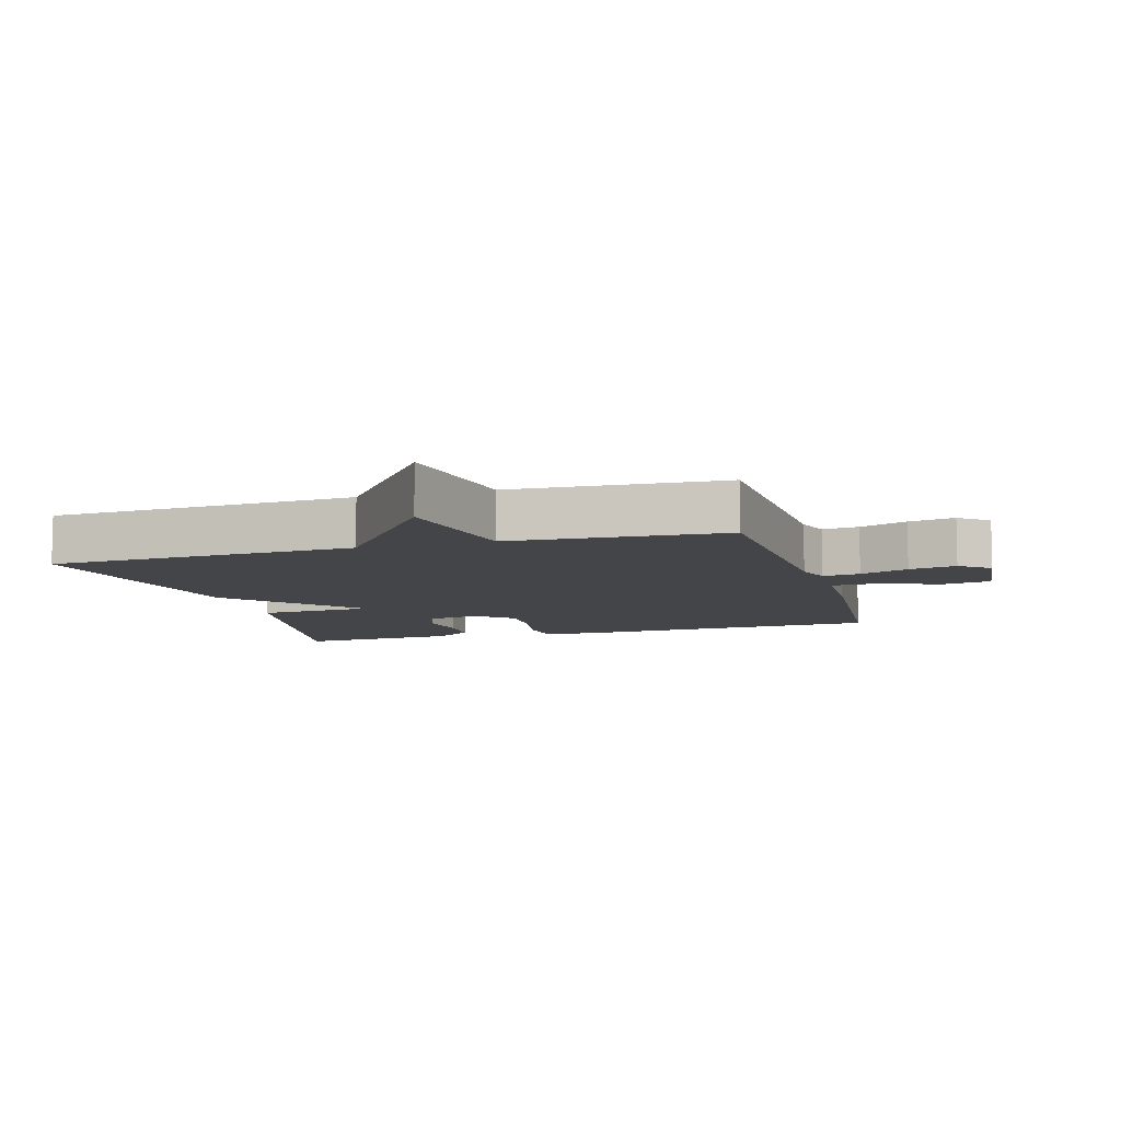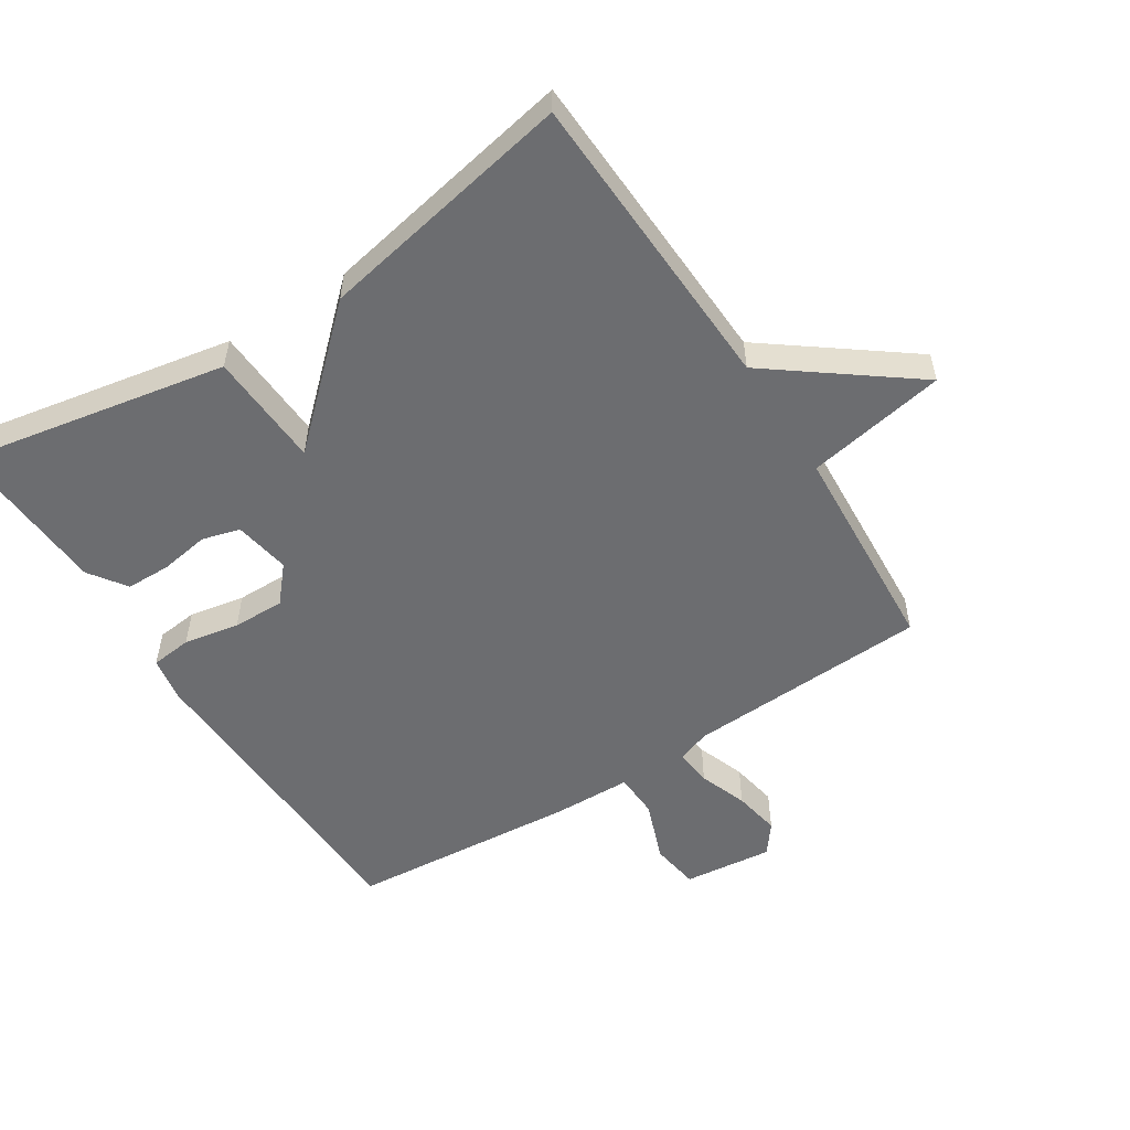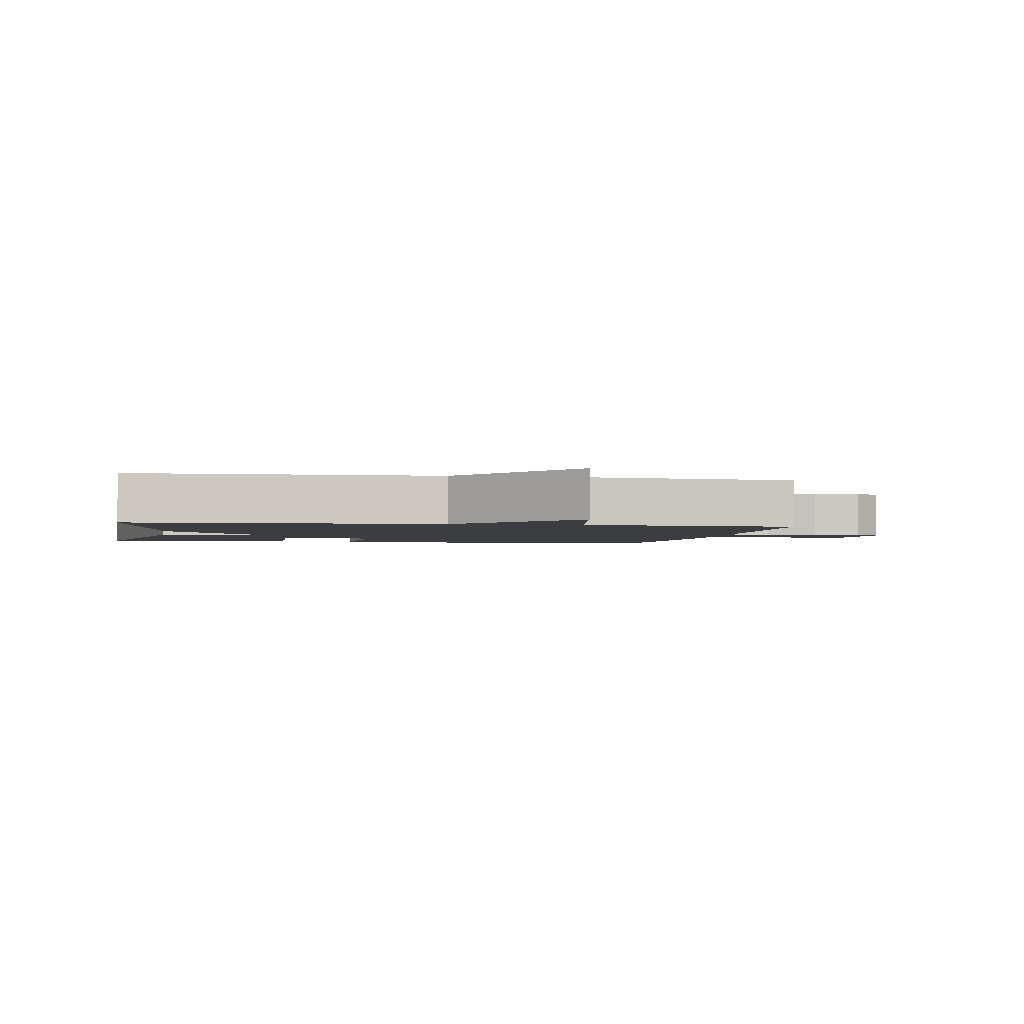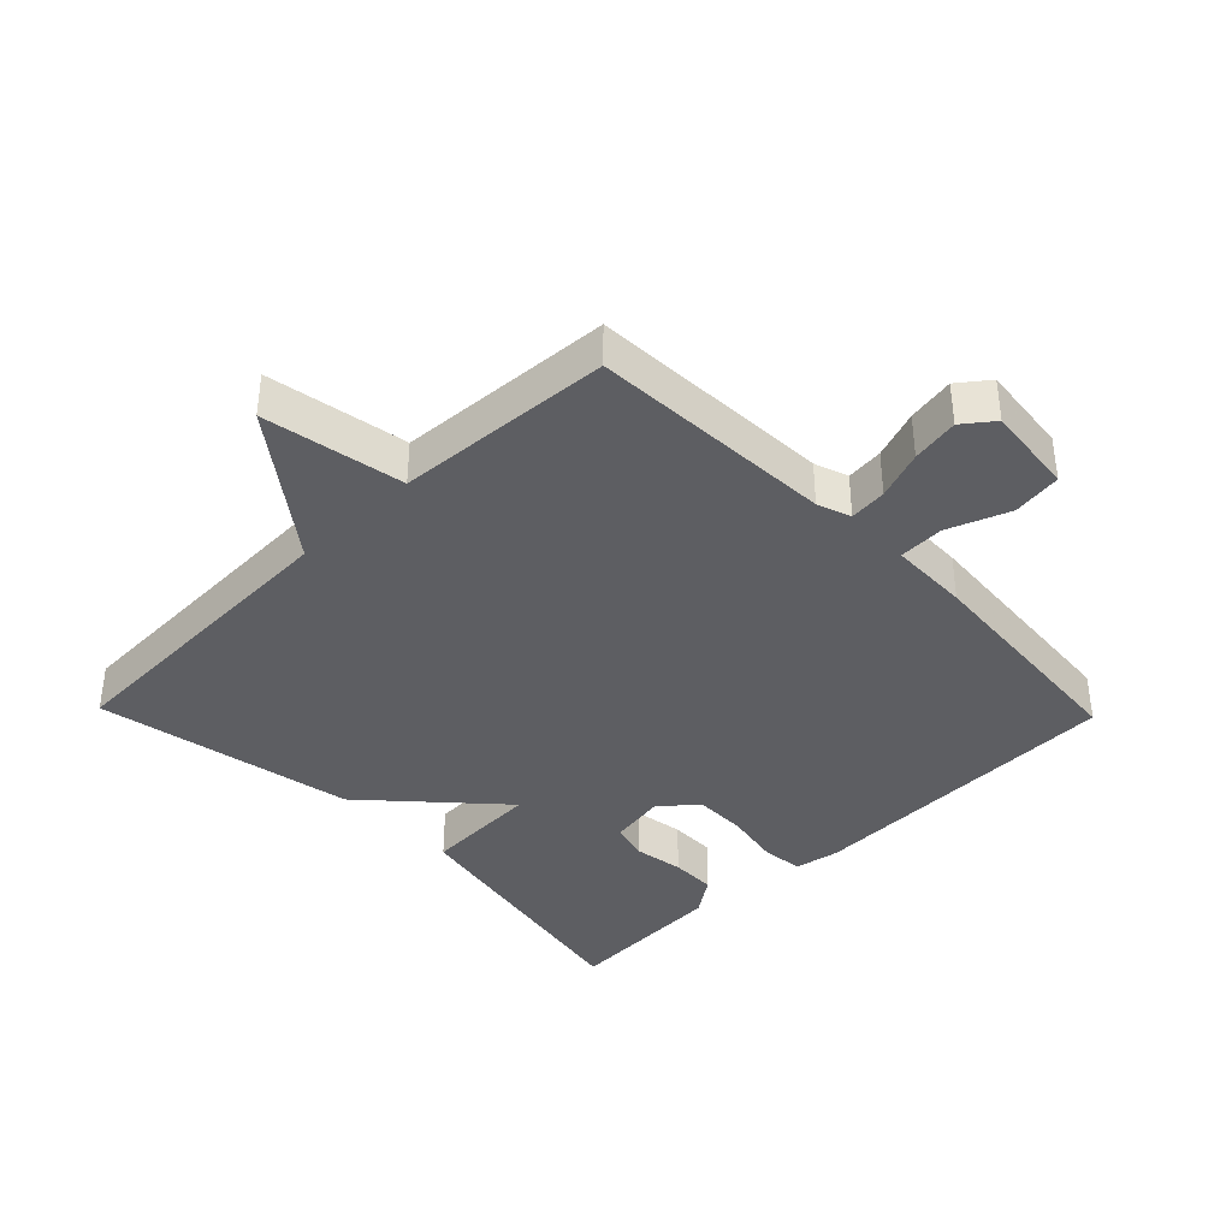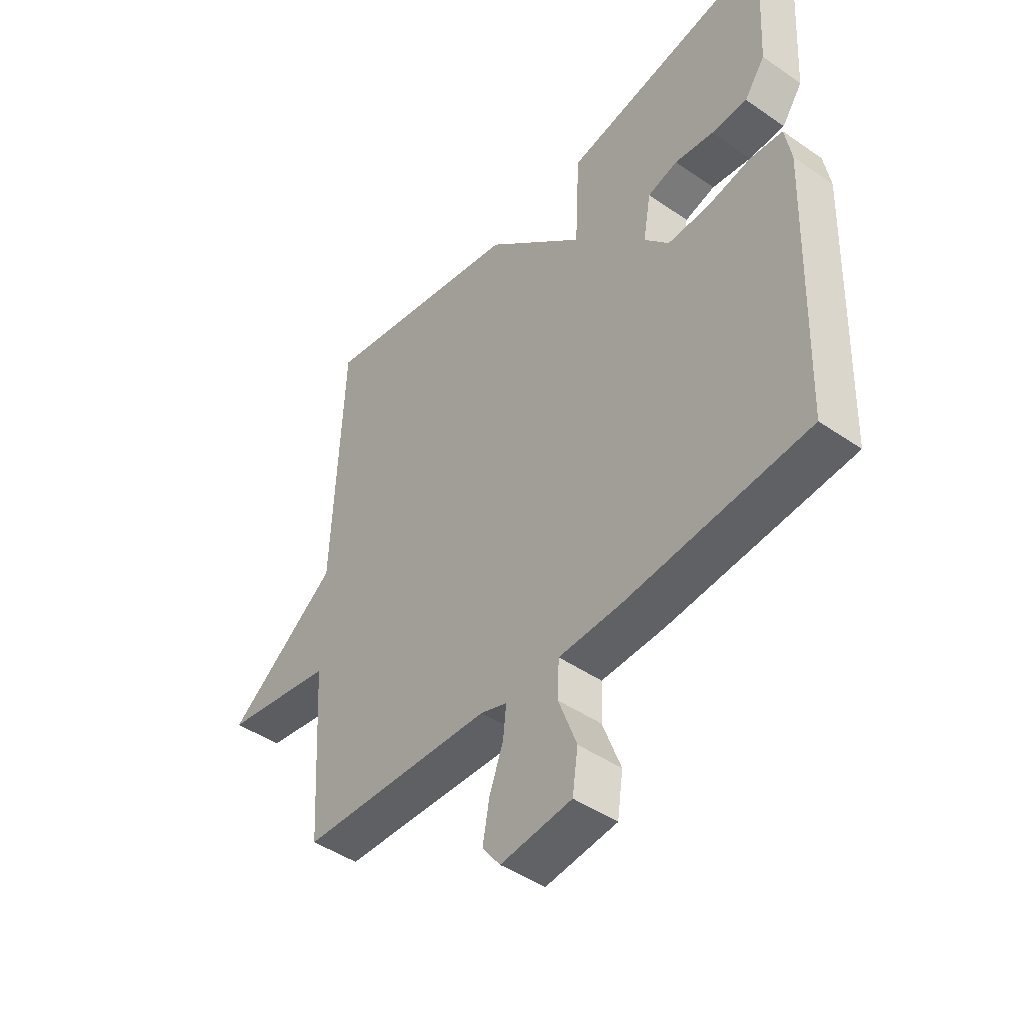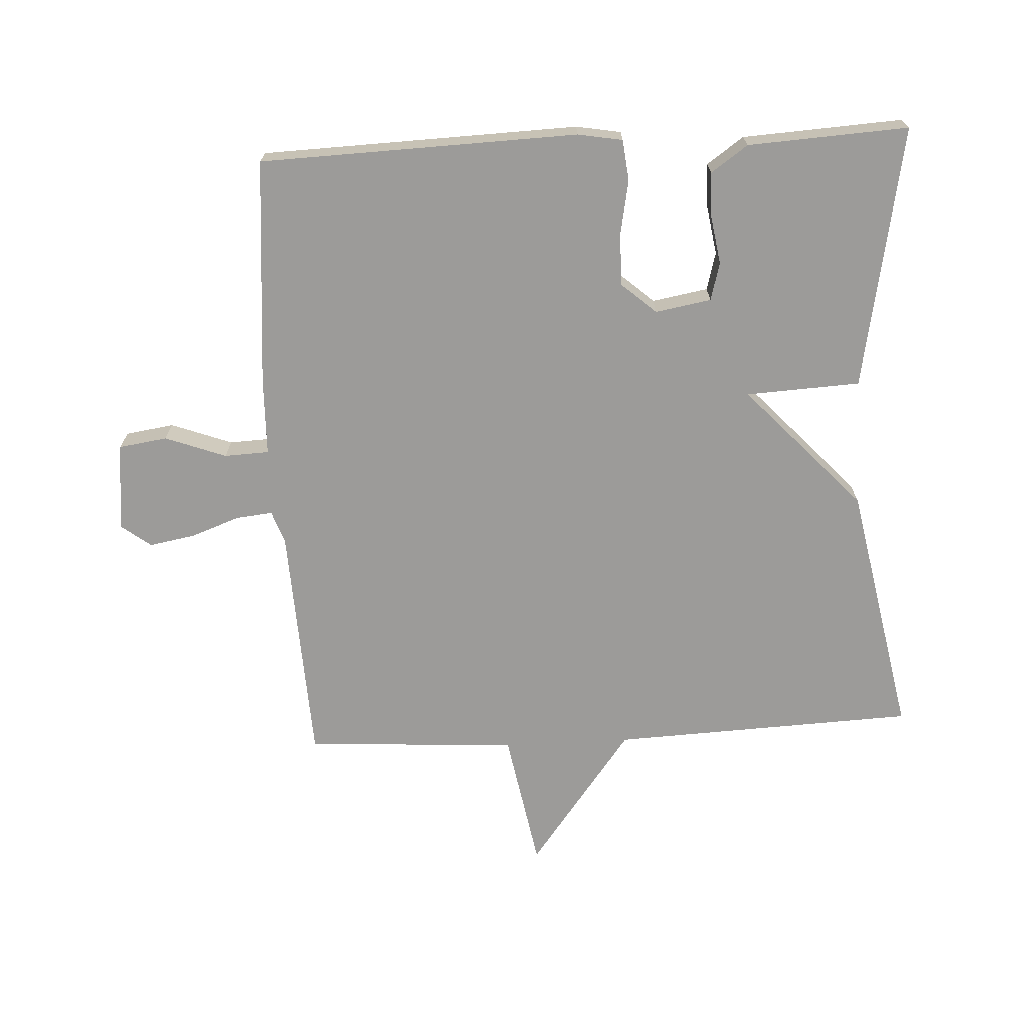
<metadata>
{"format":"obj","ext":"obj","renderer":"f3d","projection":"perspective","resolution":1024,"background":"white","views":[{"elev":-8.6,"azim":106.1,"up":"+Y"},{"elev":-54.0,"azim":32.6,"up":"+Y"},{"elev":-2.3,"azim":79.3,"up":"+Y"},{"elev":-38.4,"azim":134.1,"up":"+Y"},{"elev":-45.5,"azim":-128.6,"up":"+Z"},{"elev":-69.8,"azim":-87.0,"up":"+Y"}]}
</metadata>
<code>
v 0.5 0.07 0.5
v 0.52 0.07 0.029
v 0.734 0.07 -0.132
v 0.52 0.07 -0.171
v 0.5 0.07 -0.5
v 0.128 0.07 -0.518
v 0.077 0.07 -0.536
v 0.083 0.07 -0.593
v 0.11 0.07 -0.667
v 0.123 0.07 -0.739
v 0.088 0.07 -0.785
v -0.049 0.07 -0.77
v -0.06 0.07 -0.695
v -0.025 0.07 -0.601
v -0.028 0.07 -0.532
v -0.149 0.07 -0.529
v -0.5 0.07 -0.5
v -0.516 0.07 -0.009
v -0.504 0.07 0.06
v -0.441 0.07 0.067
v -0.356 0.07 0.051
v -0.276 0.07 0.05
v -0.229 0.07 0.104
v -0.244 0.07 0.19
v -0.302 0.07 0.206
v -0.377 0.07 0.194
v -0.446 0.07 0.195
v -0.486 0.07 0.252
v -0.5 0.07 0.5
v -0.094 0.07 0.424
v -0.085 0.07 0.247
v 0.106 0.07 0.424
v 0.5 0 0.5
v 0.52 0 0.029
v 0.734 0 -0.132
v 0.52 0 -0.171
v 0.5 0 -0.5
v 0.128 0 -0.518
v 0.077 0 -0.536
v 0.083 0 -0.593
v 0.11 0 -0.667
v 0.123 0 -0.739
v 0.088 0 -0.785
v -0.049 0 -0.77
v -0.06 0 -0.695
v -0.025 0 -0.601
v -0.028 0 -0.532
v -0.149 0 -0.529
v -0.5 0 -0.5
v -0.516 0 -0.009
v -0.504 0 0.06
v -0.441 0 0.067
v -0.356 0 0.051
v -0.276 0 0.05
v -0.229 0 0.104
v -0.244 0 0.19
v -0.302 0 0.206
v -0.377 0 0.194
v -0.446 0 0.195
v -0.486 0 0.252
v -0.5 0 0.5
v -0.094 0 0.424
v -0.085 0 0.247
v 0.106 0 0.424
f 31 32 1 2
f 29 30 31
f 28 29 31
f 27 28 31
f 26 27 31
f 25 26 31
f 24 25 31 2
f 2 3 4
f 24 2 4
f 23 24 4
f 4 5 6
f 23 4 6
f 22 23 6
f 21 22 6 7
f 19 20 21
f 18 19 21
f 17 18 21
f 16 17 21
f 15 16 21
f 15 21 7 8
f 9 10 11
f 8 9 11
f 15 8 11
f 14 15 11
f 11 12 13 14
f 34 33 64 63
f 63 62 61
f 63 61 60
f 63 60 59
f 63 59 58
f 63 58 57
f 34 63 57 56
f 36 35 34
f 36 34 56
f 36 56 55
f 38 37 36
f 38 36 55
f 38 55 54
f 39 38 54 53
f 53 52 51
f 53 51 50
f 53 50 49
f 53 49 48
f 53 48 47
f 40 39 53 47
f 43 42 41
f 43 41 40
f 43 40 47
f 43 47 46
f 46 45 44 43
f 1 33 34 2
f 2 34 35 3
f 3 35 36 4
f 4 36 37 5
f 5 37 38 6
f 6 38 39 7
f 7 39 40 8
f 8 40 41 9
f 9 41 42 10
f 10 42 43 11
f 11 43 44 12
f 12 44 45 13
f 13 45 46 14
f 14 46 47 15
f 15 47 48 16
f 16 48 49 17
f 17 49 50 18
f 18 50 51 19
f 19 51 52 20
f 20 52 53 21
f 21 53 54 22
f 22 54 55 23
f 23 55 56 24
f 24 56 57 25
f 25 57 58 26
f 26 58 59 27
f 27 59 60 28
f 28 60 61 29
f 29 61 62 30
f 30 62 63 31
f 31 63 64 32
f 32 64 33 1

</code>
